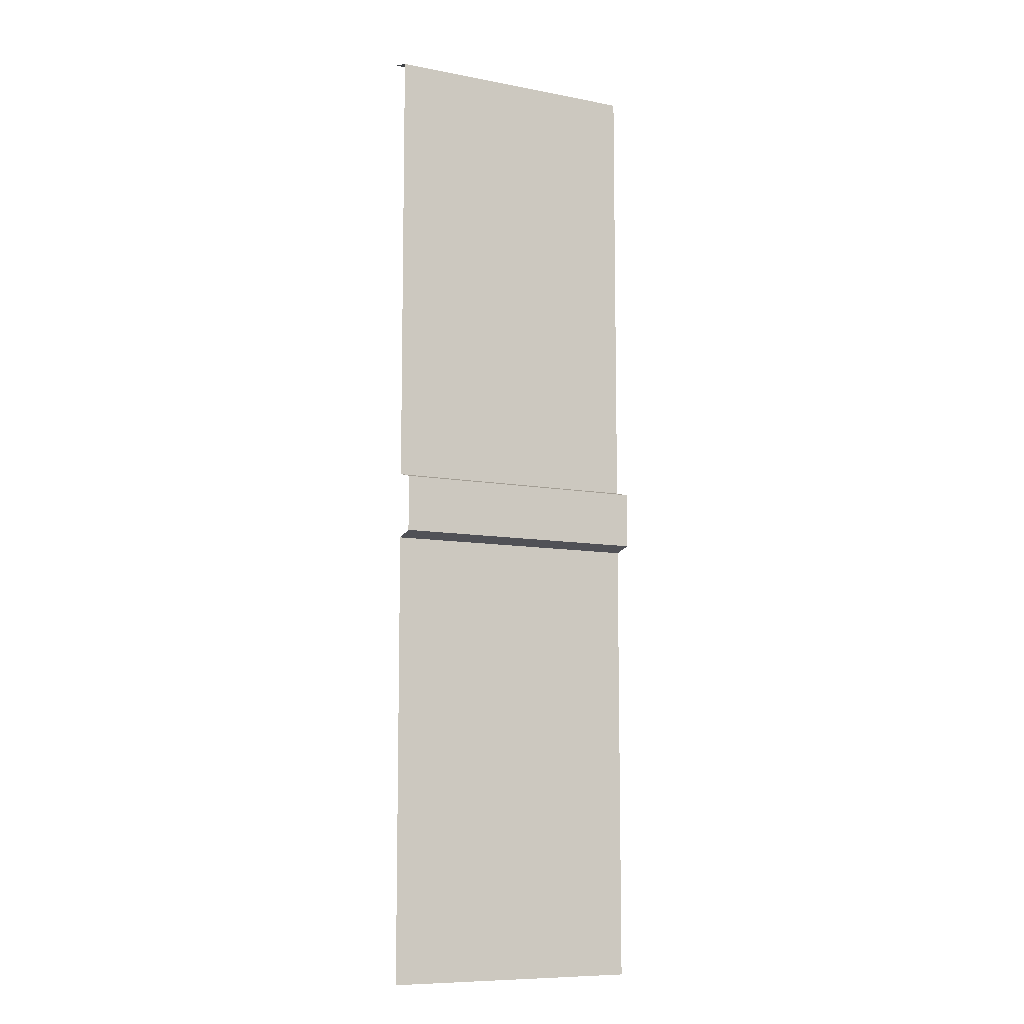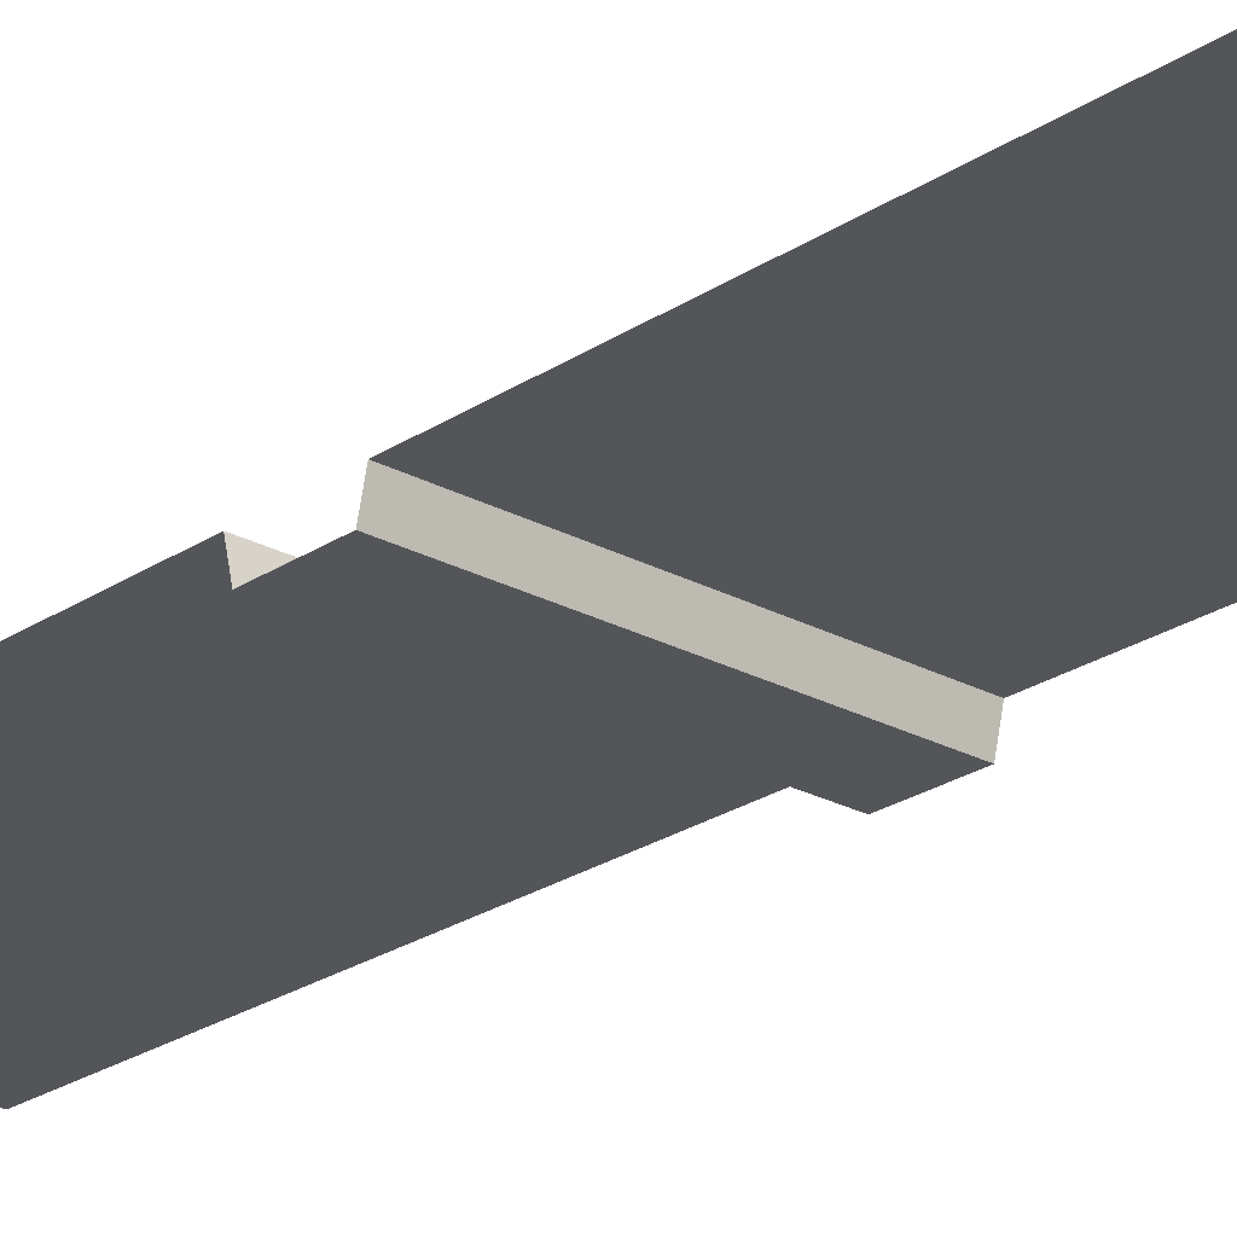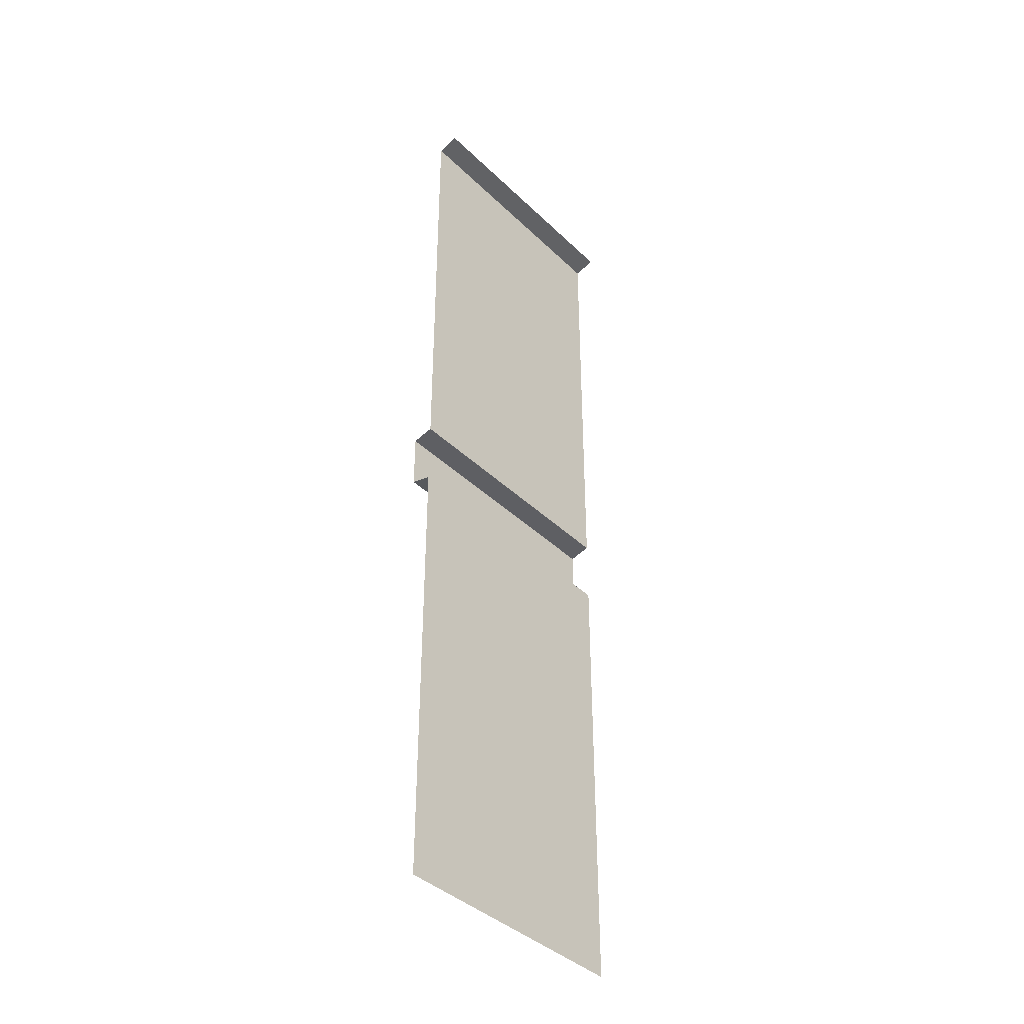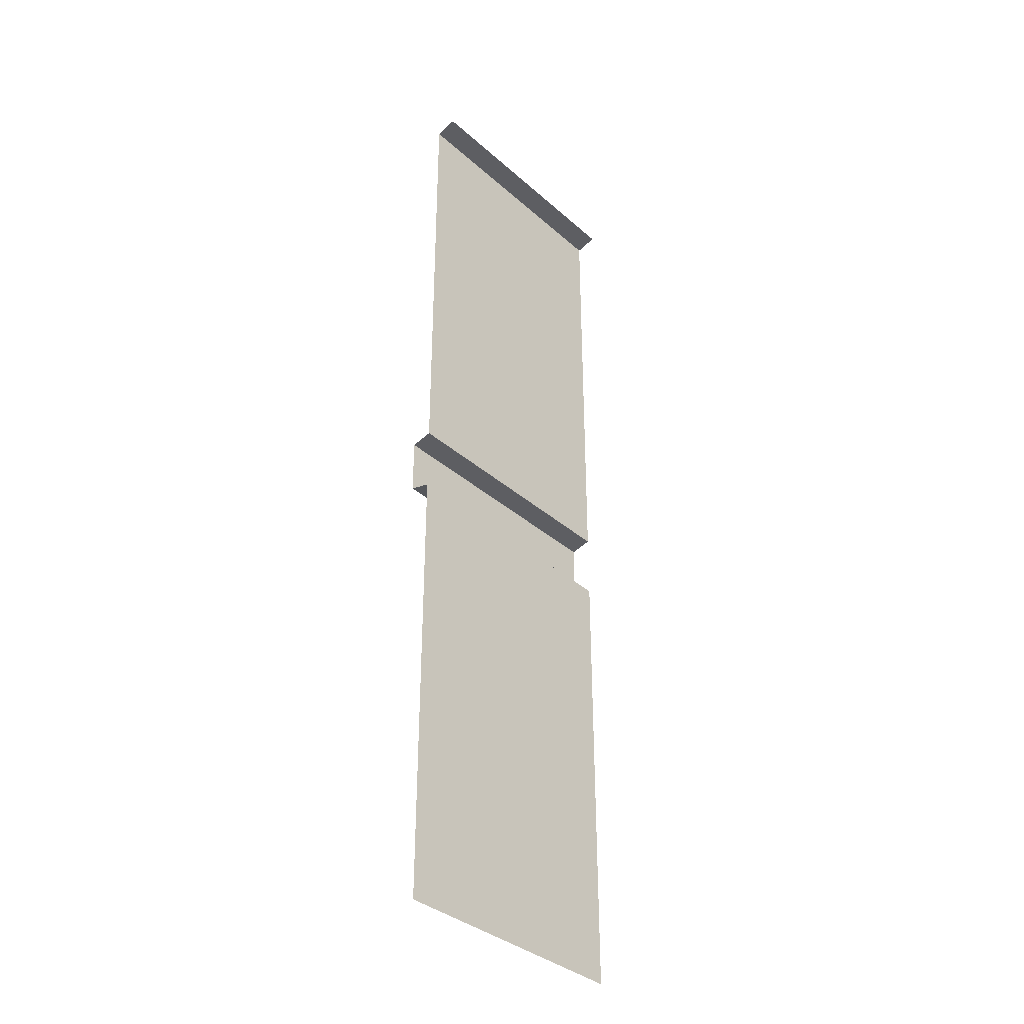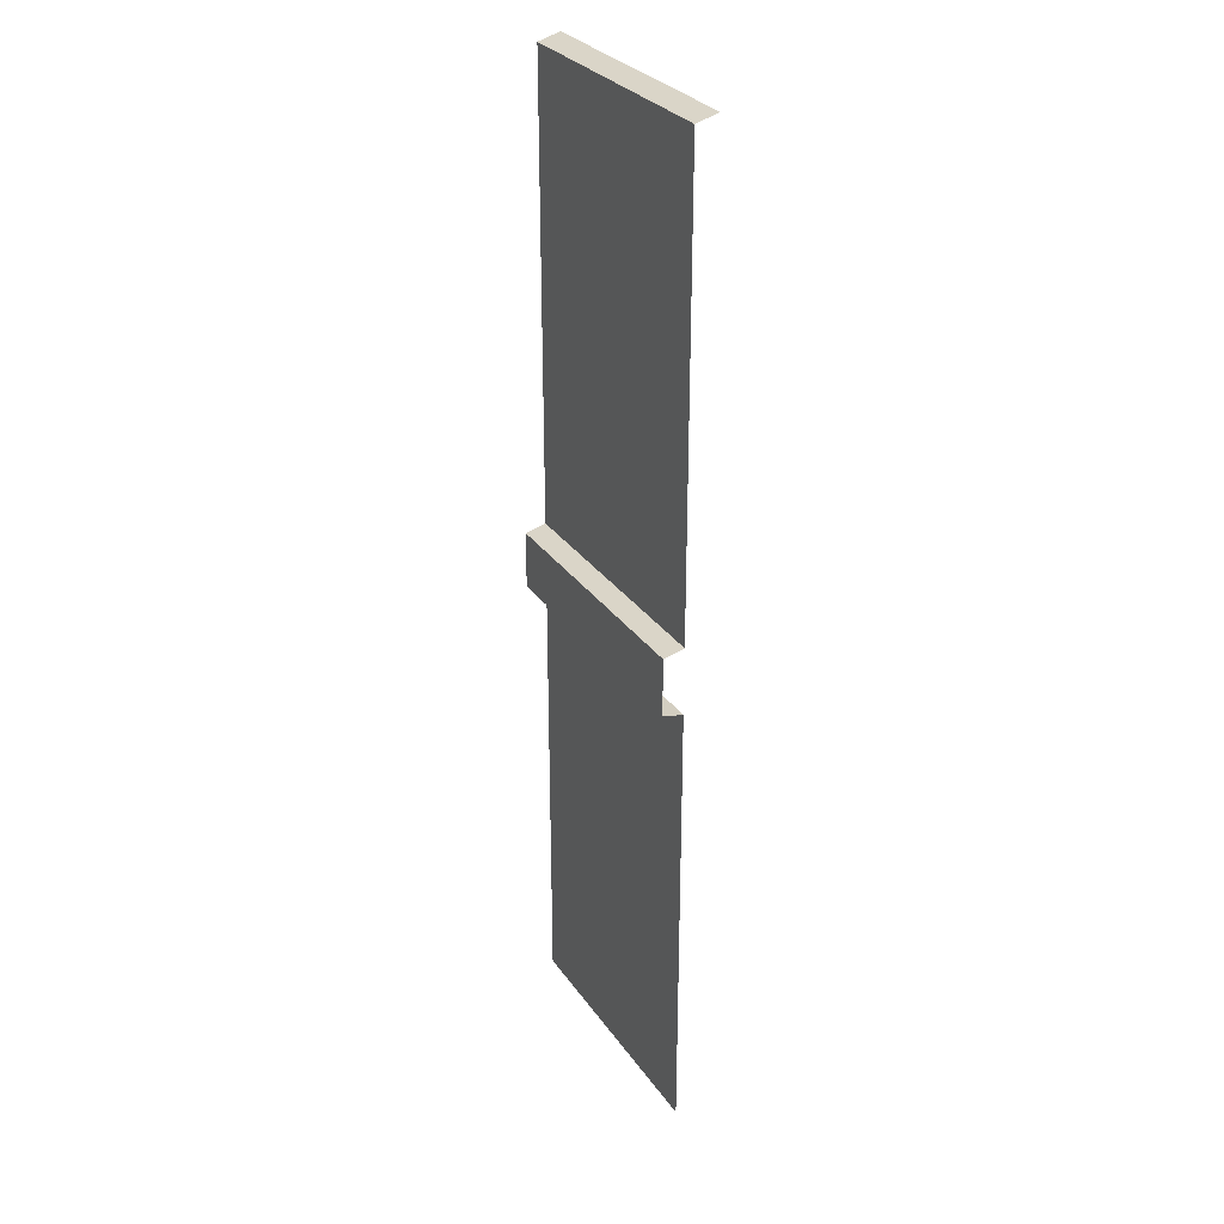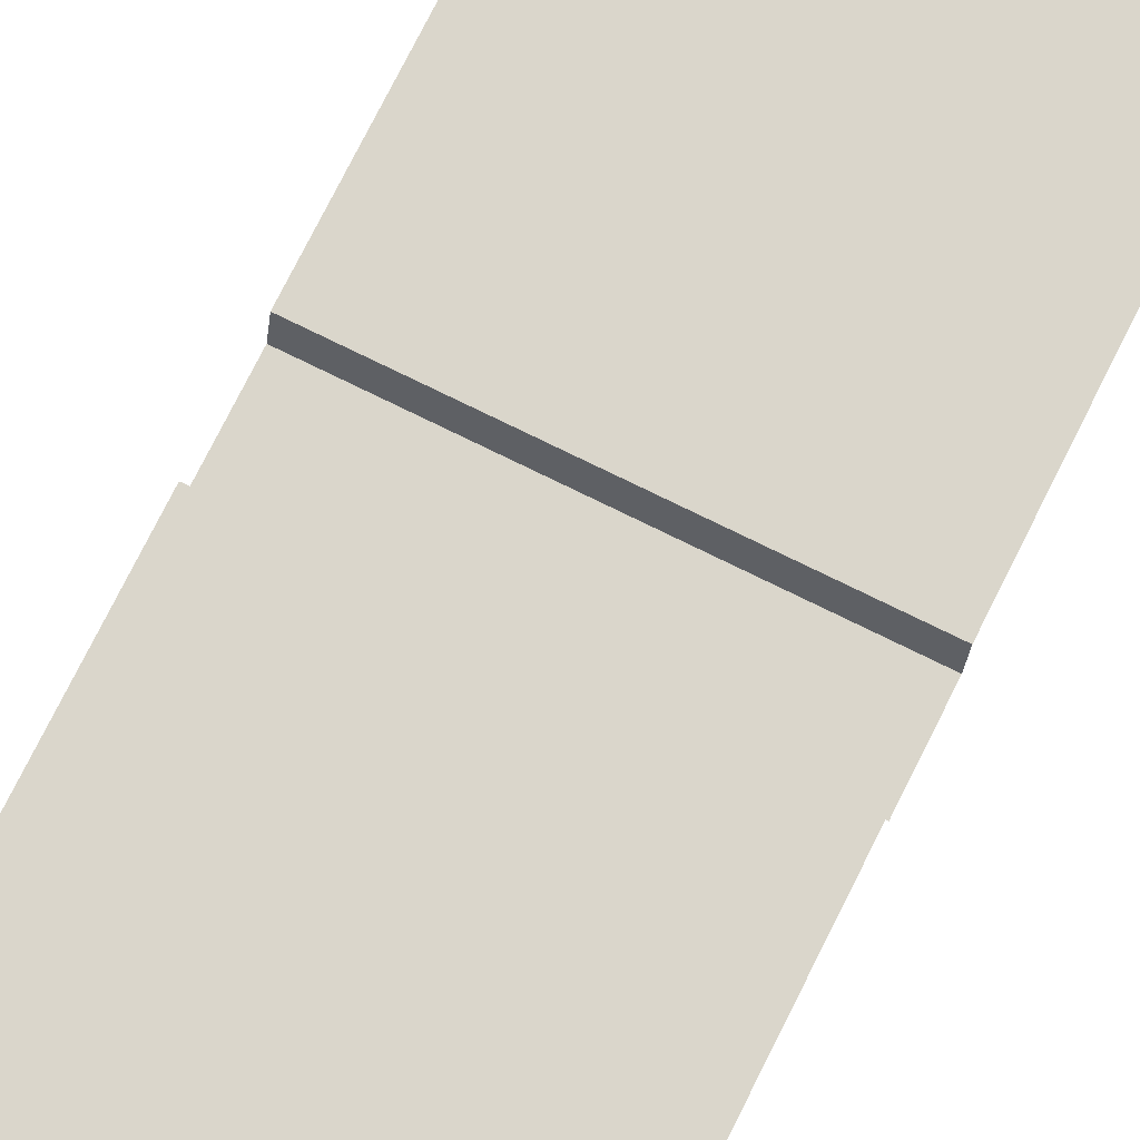
<metadata>
{"format":"obj","ext":"obj","renderer":"f3d","projection":"perspective","resolution":1024,"background":"white","views":[{"elev":-9.2,"azim":152.8,"up":"+Y"},{"elev":-24.0,"azim":-42.1,"up":"+Z"},{"elev":-39.8,"azim":-49.6,"up":"+Y"},{"elev":-35.9,"azim":-48.9,"up":"+Y"},{"elev":29.6,"azim":-118.3,"up":"+Y"},{"elev":73.9,"azim":-153.6,"up":"+Z"}]}
</metadata>
<code>
g wall_back1
v 0.5035 -0.7006 -0.5908
v 0.5035 1.041 -0.5908
v -0.5035 1.041 -0.5908
v -0.5035 -0.7006 -0.5908
v 0.5035 1.064 -0.5066
v -0.5035 1.064 -0.5066
v -0.5035 1.041 -0.5908
v 0.5035 1.041 -0.5908
v 0.5035 -0.9574 -0.5908
v 0.5035 -0.938 -0.6711
v -0.5035 -0.938 -0.6711
v -0.5035 -0.9574 -0.5908
v 0.5035 -0.938 -0.6711
v 0.5035 -0.7199 -0.6711
v -0.5035 -0.7199 -0.6711
v -0.5035 -0.938 -0.6711
v 0.5035 -0.7199 -0.6711
v 0.5035 -0.7006 -0.5908
v -0.5035 -0.7006 -0.5908
v -0.5035 -0.7199 -0.6711
v 0.5035 -2.699 -0.5908
v 0.5035 -0.9574 -0.5908
v -0.5035 -0.9574 -0.5908
v -0.5035 -2.699 -0.5908
g wall_back1_0
f 3 2 1
f 4 3 1
f 7 6 5
f 8 7 5
f 11 10 9
f 12 11 9
f 15 14 13
f 16 15 13
f 19 18 17
f 20 19 17
f 23 22 21
f 24 23 21

</code>
